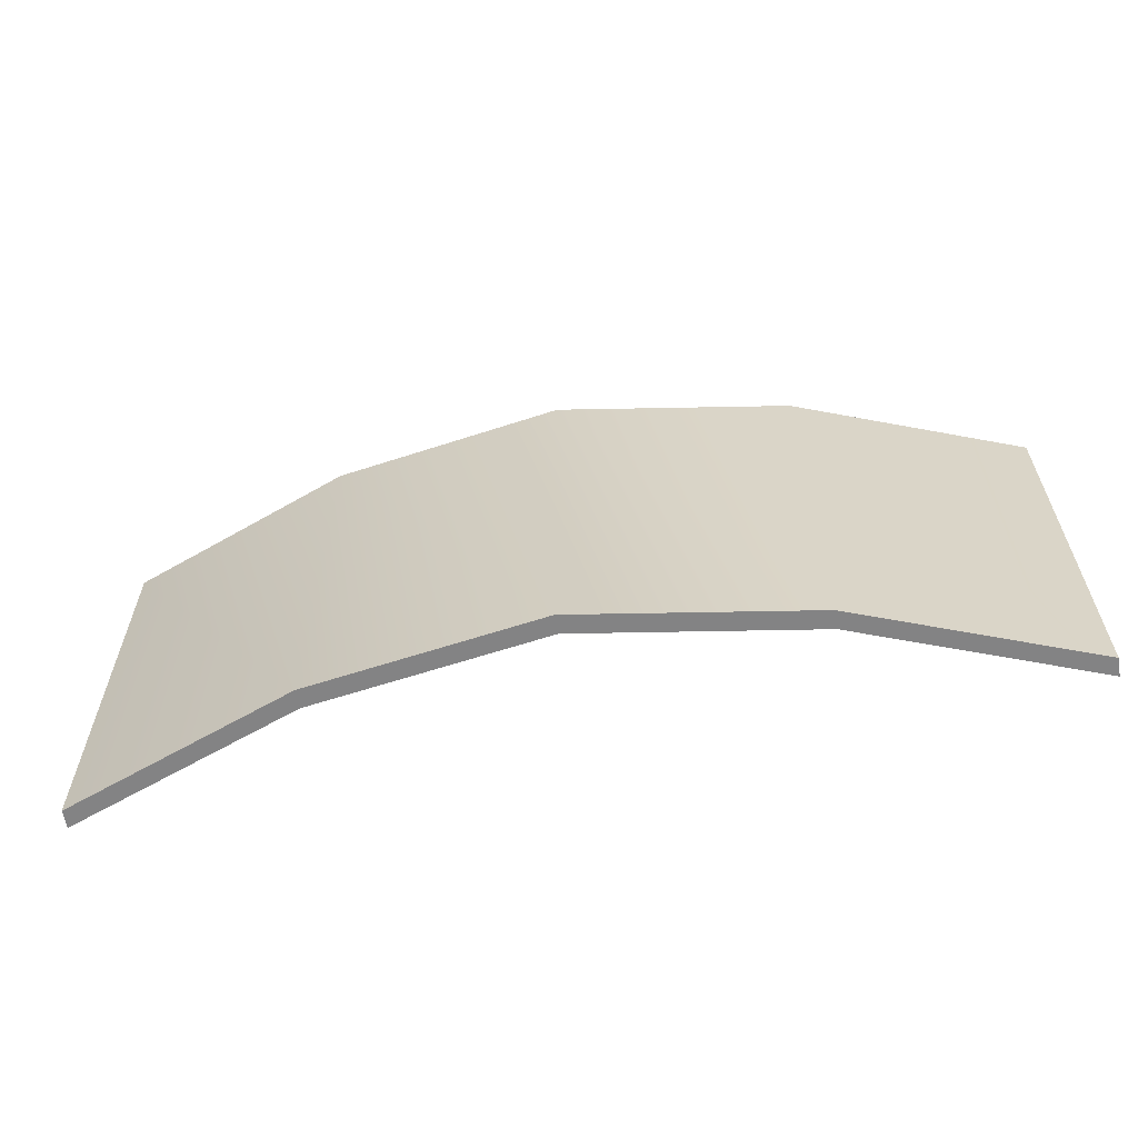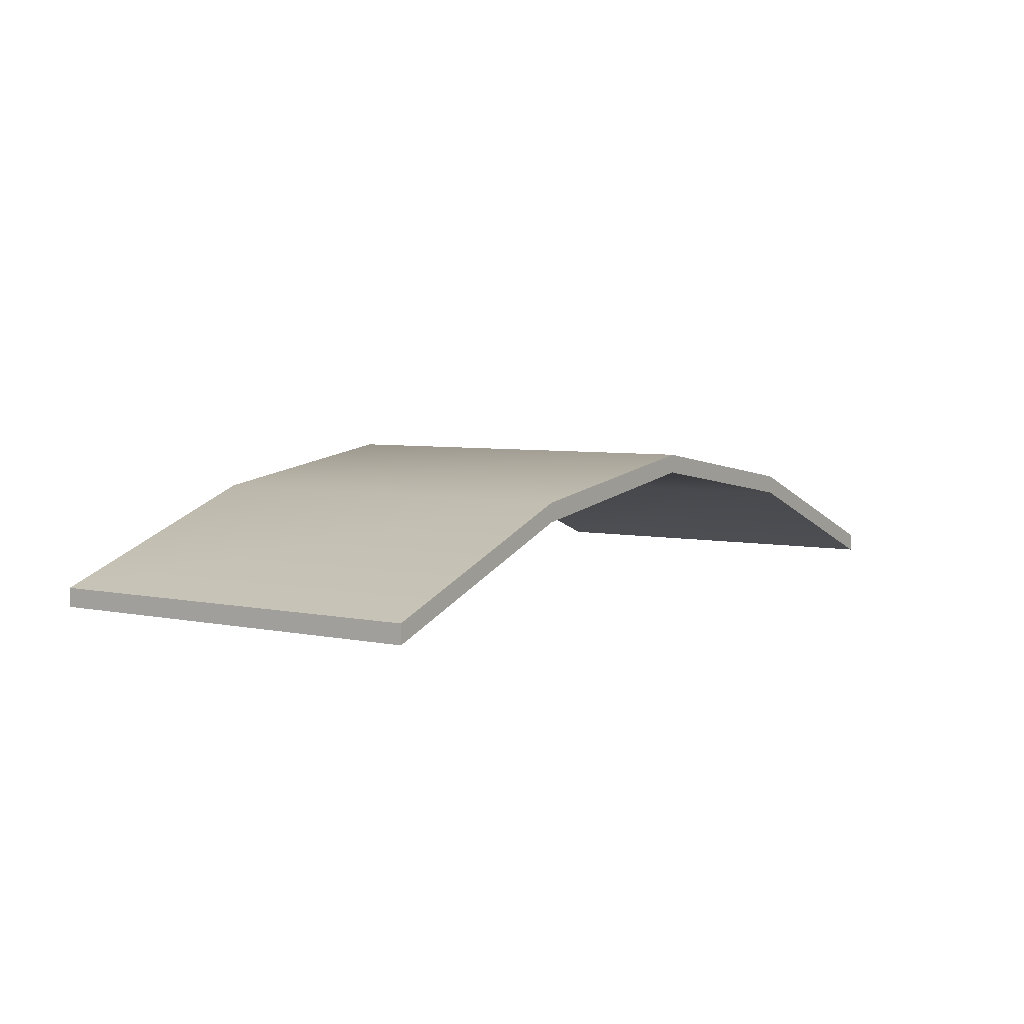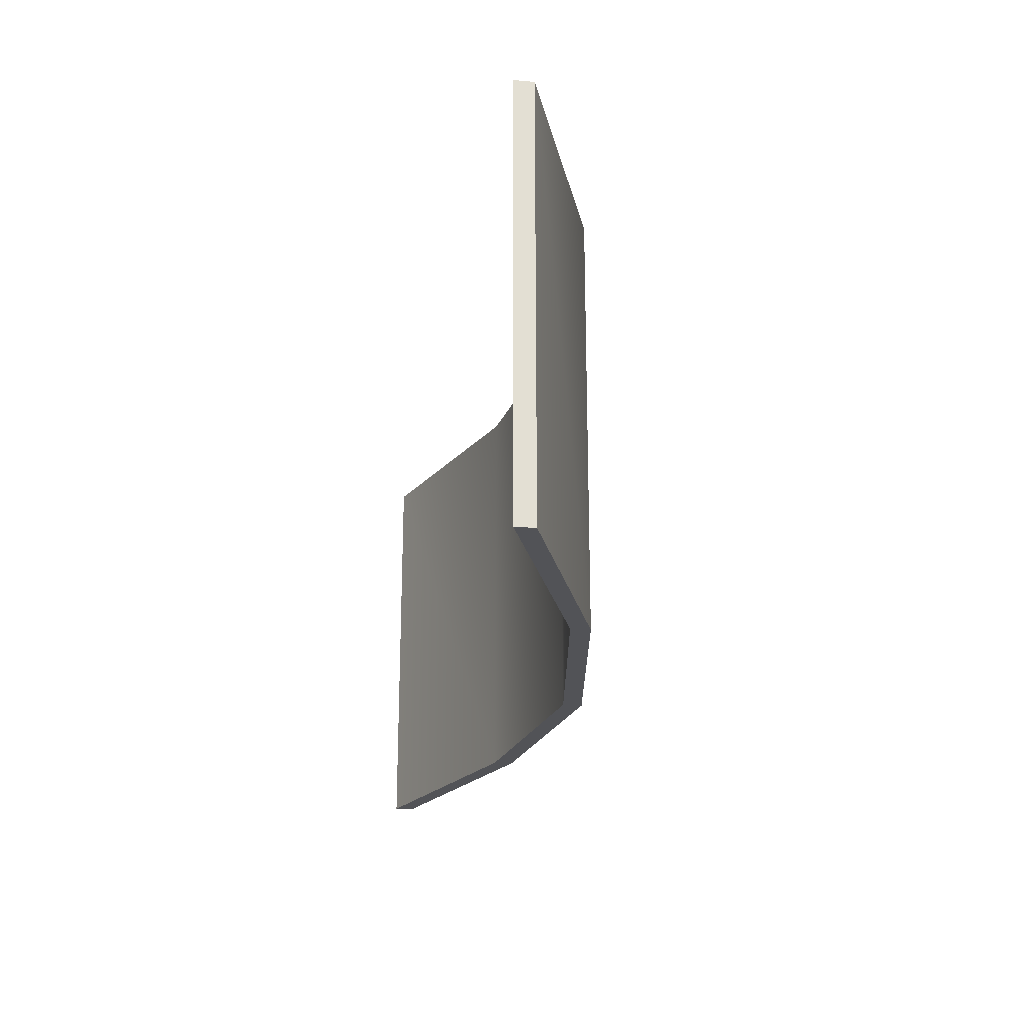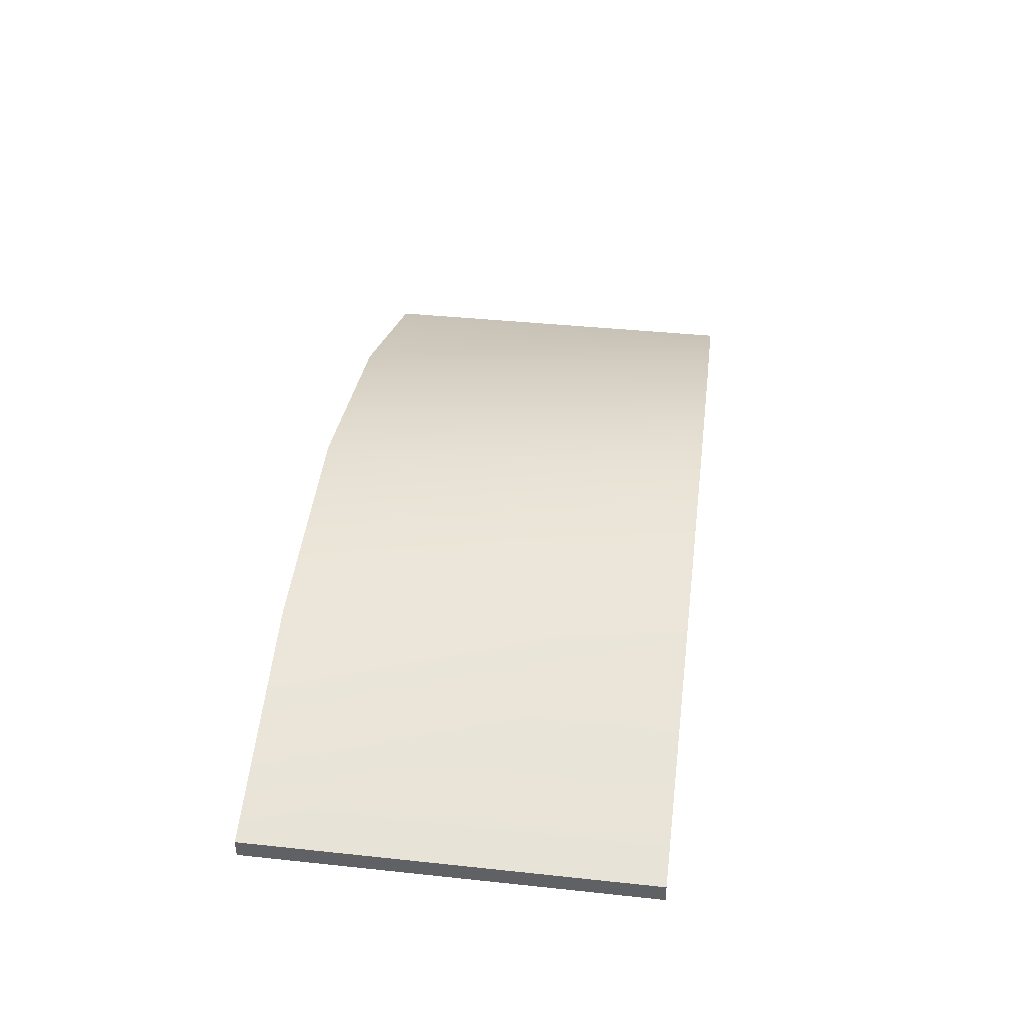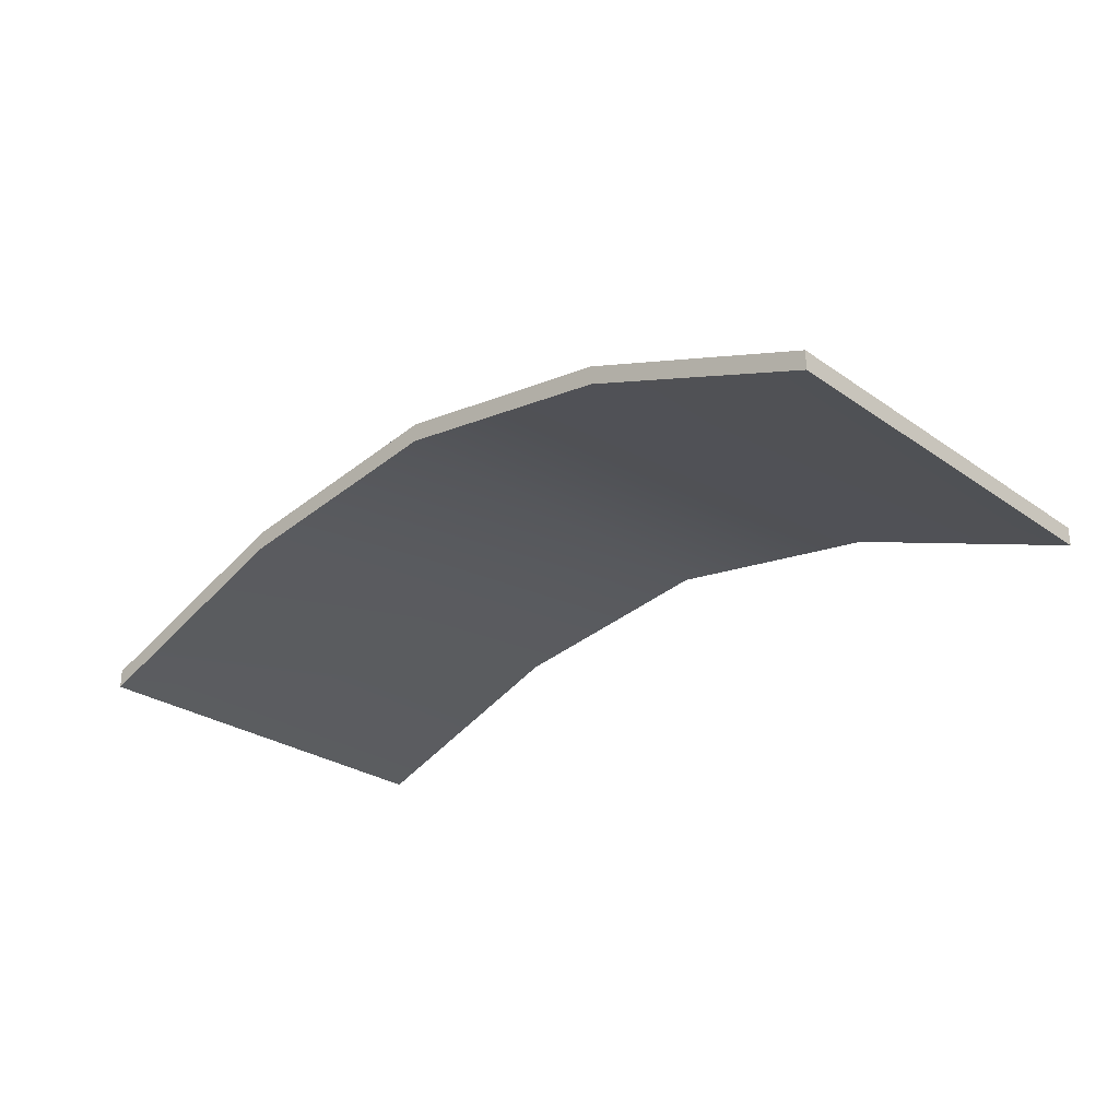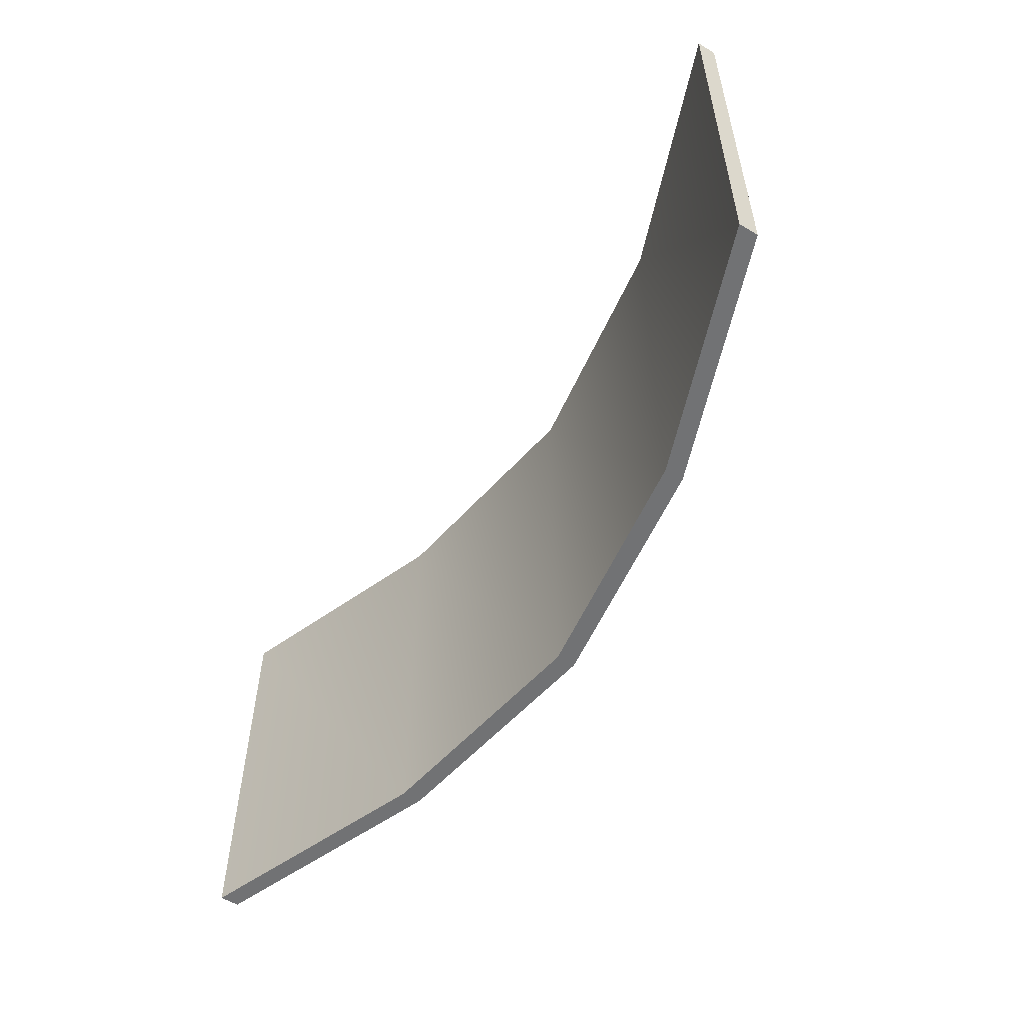
<metadata>
{"format":"obj","ext":"obj","renderer":"f3d","projection":"perspective","resolution":1024,"background":"white","views":[{"elev":-61.2,"azim":9.8,"up":"+Y"},{"elev":4.9,"azim":-55.3,"up":"+Z"},{"elev":-22.5,"azim":-98.8,"up":"+Y"},{"elev":39.6,"azim":97.5,"up":"+Z"},{"elev":-27.3,"azim":43.1,"up":"+Z"},{"elev":-55.6,"azim":-122.3,"up":"+Y"}]}
</metadata>
<code>
v -8.224 2.248 -1.532
v -8.224 9.576 -1.532
v -4.112 2.248 0.01925
v -4.112 9.576 0.01925
v 0 2.248 0.6485
v 0 9.576 0.6485
v 4.112 2.248 0.01925
v 4.112 9.576 0.01925
v 8.224 2.248 -1.532
v 8.224 9.576 -1.532
v 8.224 2.248 -1.199
v 8.224 9.576 -1.199
v 4.112 2.248 0.3521
v 4.112 9.576 0.3521
v 0 2.248 0.9814
v 0 9.576 0.9814
v -4.112 2.248 0.3521
v -4.112 9.576 0.3521
v -8.224 2.248 -1.199
v -8.224 9.576 -1.199
o misc_hull
f 1 2 4
f 3 4 6
f 5 6 8
f 7 8 10
f 9 10 12
f 11 12 14
f 13 14 16
f 15 16 18
f 17 18 20
f 19 20 2
f 2 20 18
f 4 18 16
f 6 16 14
f 8 14 12
f 19 1 3
f 17 3 5
f 15 5 7
f 13 7 9
f 1 4 3
f 3 6 5
f 5 8 7
f 7 10 9
f 9 12 11
f 11 14 13
f 13 16 15
f 15 18 17
f 17 20 19
f 19 2 1
f 2 18 4
f 4 16 6
f 6 14 8
f 8 12 10
f 19 3 17
f 17 5 15
f 15 7 13
f 13 9 11

</code>
